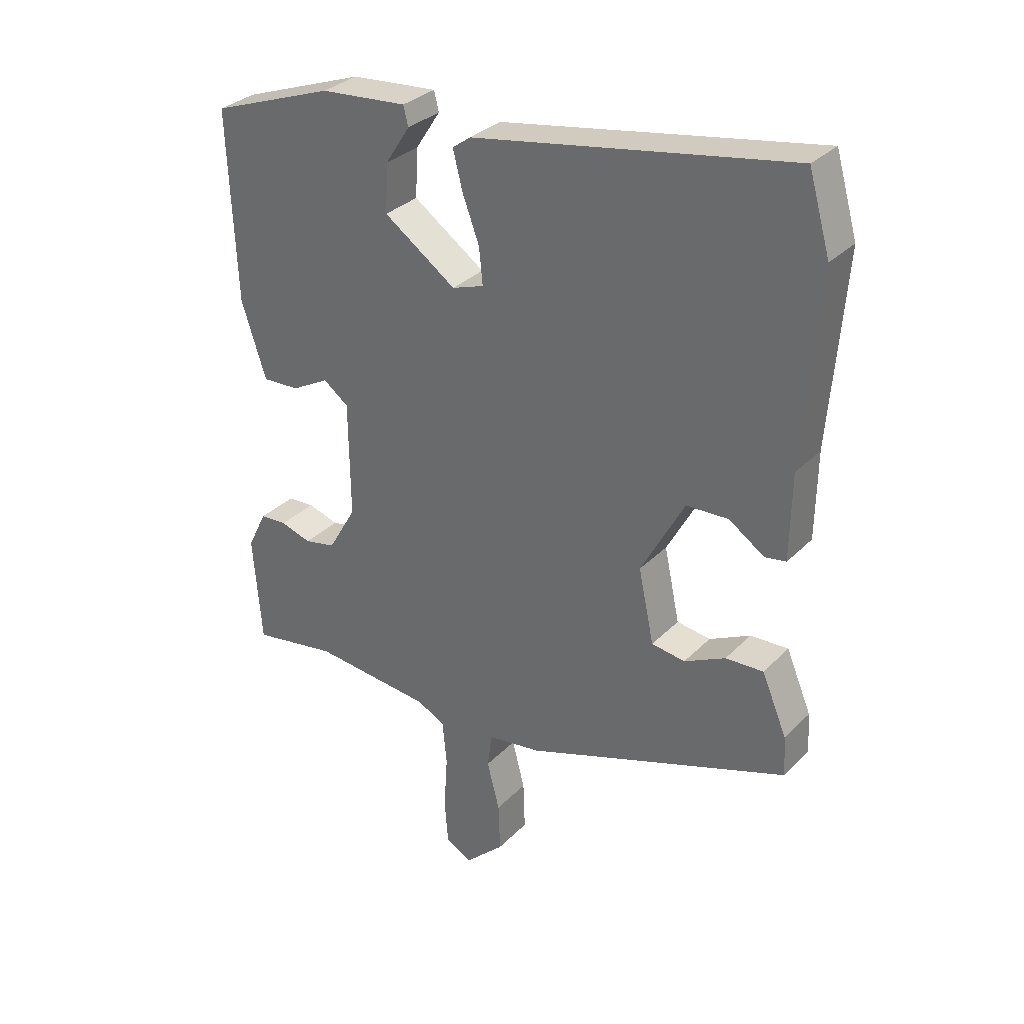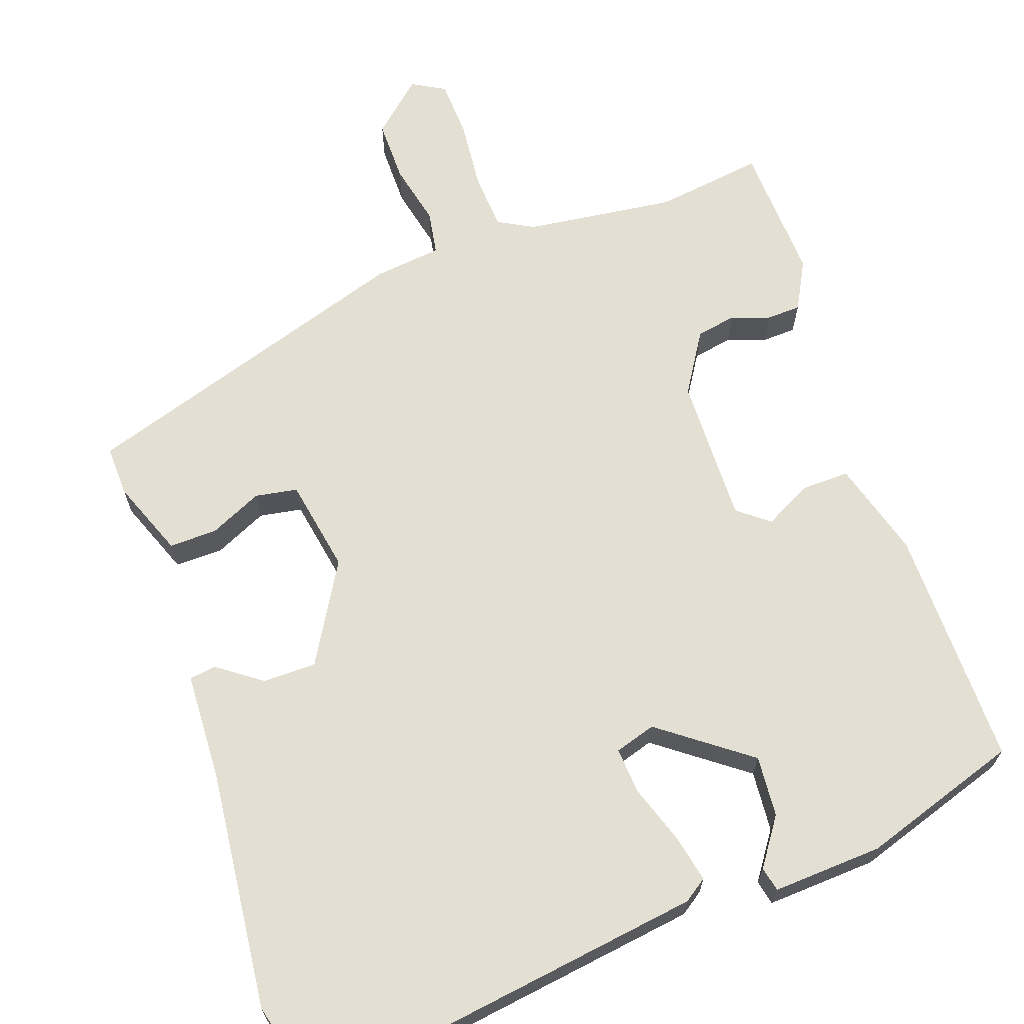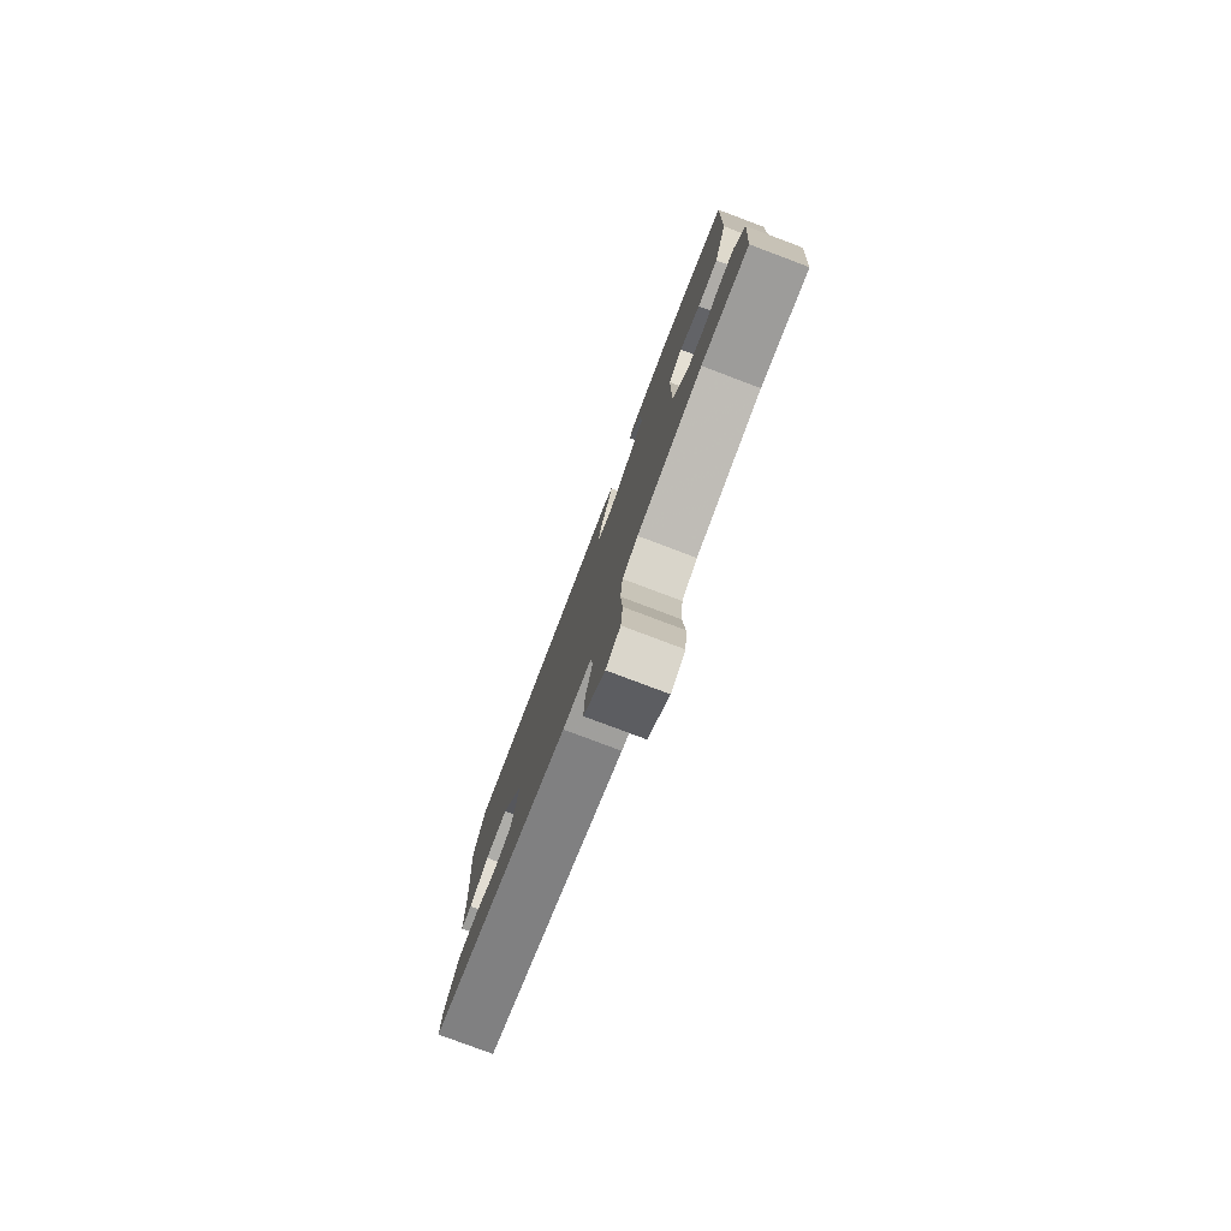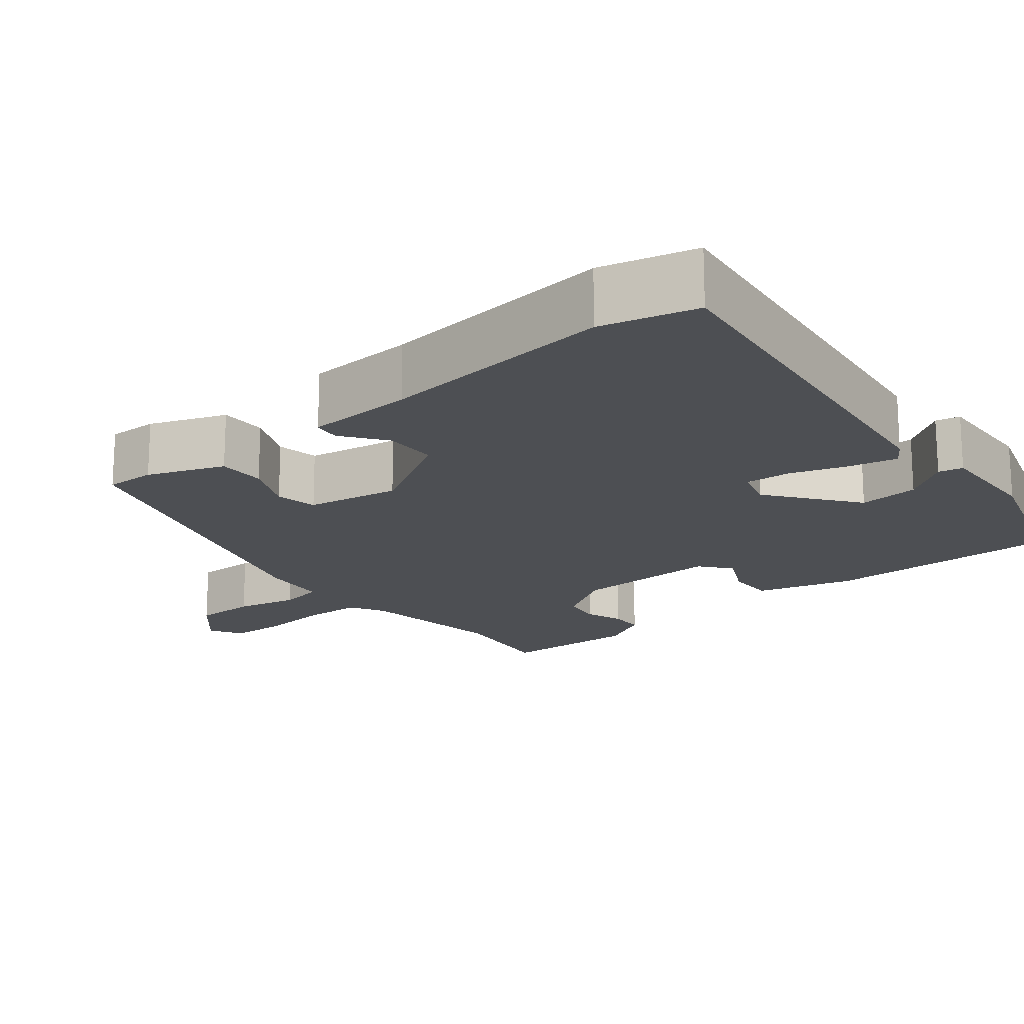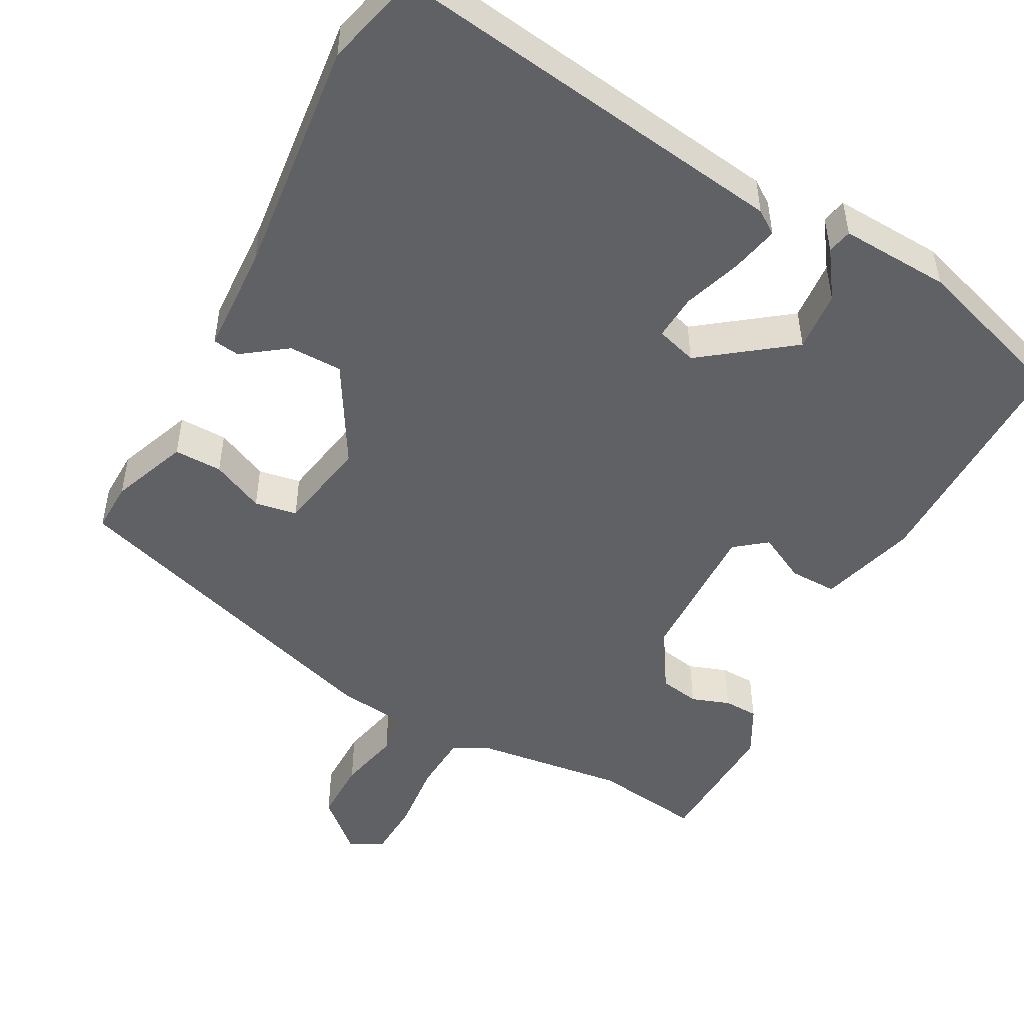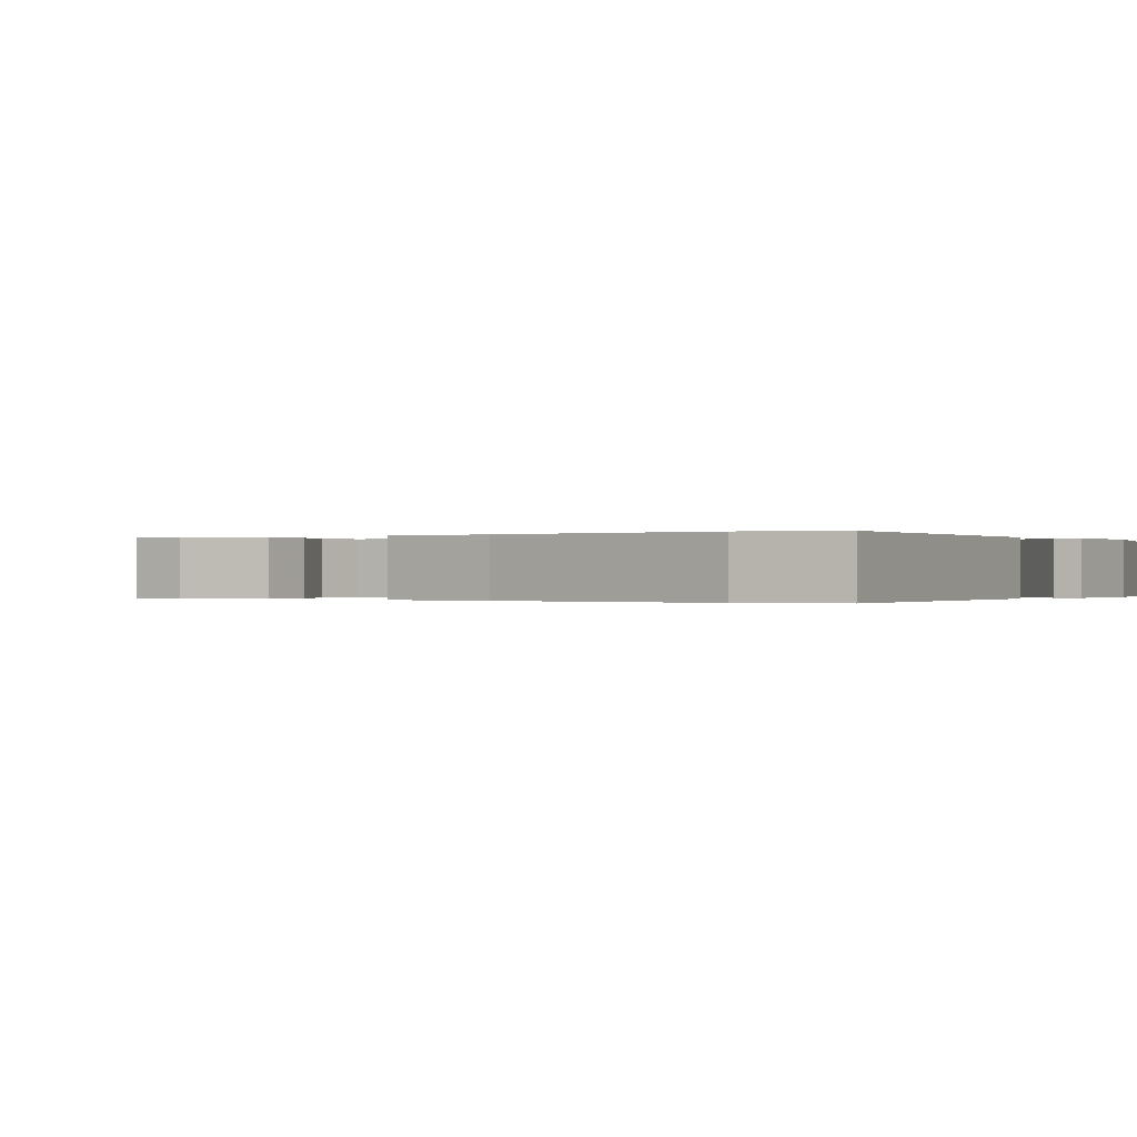
<metadata>
{"format":"obj","ext":"obj","renderer":"f3d","projection":"perspective","resolution":1024,"background":"white","views":[{"elev":31.7,"azim":-144.0,"up":"+Z"},{"elev":66.8,"azim":-17.6,"up":"+Y"},{"elev":-79.6,"azim":69.4,"up":"+Z"},{"elev":-17.9,"azim":-48.7,"up":"+Y"},{"elev":-49.7,"azim":-26.4,"up":"+Y"},{"elev":-0.1,"azim":-53.7,"up":"+Y"}]}
</metadata>
<code>
v 0.522 0.07 0.451
v 0.509 0.07 0.136
v 0.468 0.07 0.01
v 0.406 0.07 0.013
v 0.344 0.07 0.047
v 0.302 0.07 0.016
v 0.3 0.07 -0.177
v 0.347 0.07 -0.258
v 0.399 0.07 -0.269
v 0.45 0.07 -0.253
v 0.495 0.07 -0.256
v 0.527 0.07 -0.321
v 0.513 0.07 -0.502
v 0.371 0.07 -0.478
v 0.173 0.07 -0.497
v 0.126 0.07 -0.521
v 0.119 0.07 -0.596
v 0.125 0.07 -0.688
v 0.119 0.07 -0.763
v 0.075 0.07 -0.786
v 0.01 0.07 -0.724
v 0.013 0.07 -0.642
v 0.034 0.07 -0.561
v 0.026 0.07 -0.503
v -0.062 0.07 -0.49
v -0.502 0.07 -0.334
v -0.498 0.07 -0.268
v -0.456 0.07 -0.169
v -0.393 0.07 -0.172
v -0.325 0.07 -0.206
v -0.269 0.07 -0.198
v -0.243 0.07 -0.076
v -0.315 0.07 0.057
v -0.385 0.07 0.06
v -0.444 0.07 0.02
v -0.479 0.07 0.026
v -0.481 0.07 0.169
v -0.505 0.07 0.483
v -0.469 0.07 0.607
v 0.057 0.07 0.516
v 0.087 0.07 0.494
v 0.071 0.07 0.431
v 0.043 0.07 0.356
v 0.037 0.07 0.296
v 0.09 0.07 0.278
v 0.21 0.07 0.362
v 0.206 0.07 0.442
v 0.165 0.07 0.505
v 0.173 0.07 0.537
v 0.317 0.07 0.525
v 0.522 0 0.451
v 0.509 0 0.136
v 0.468 0 0.01
v 0.406 0 0.013
v 0.344 0 0.047
v 0.302 0 0.016
v 0.3 0 -0.177
v 0.347 0 -0.258
v 0.399 0 -0.269
v 0.45 0 -0.253
v 0.495 0 -0.256
v 0.527 0 -0.321
v 0.513 0 -0.502
v 0.371 0 -0.478
v 0.173 0 -0.497
v 0.126 0 -0.521
v 0.119 0 -0.596
v 0.125 0 -0.688
v 0.119 0 -0.763
v 0.075 0 -0.786
v 0.01 0 -0.724
v 0.013 0 -0.642
v 0.034 0 -0.561
v 0.026 0 -0.503
v -0.062 0 -0.49
v -0.502 0 -0.334
v -0.498 0 -0.268
v -0.456 0 -0.169
v -0.393 0 -0.172
v -0.325 0 -0.206
v -0.269 0 -0.198
v -0.243 0 -0.076
v -0.315 0 0.057
v -0.385 0 0.06
v -0.444 0 0.02
v -0.479 0 0.026
v -0.481 0 0.169
v -0.505 0 0.483
v -0.469 0 0.607
v 0.057 0 0.516
v 0.087 0 0.494
v 0.071 0 0.431
v 0.043 0 0.356
v 0.037 0 0.296
v 0.09 0 0.278
v 0.21 0 0.362
v 0.206 0 0.442
v 0.165 0 0.505
v 0.173 0 0.537
v 0.317 0 0.525
f 47 48 49 50
f 46 47 50 1
f 45 46 1 2
f 40 41 42 43
f 40 43 44
f 37 38 39 40
f 37 40 44
f 34 35 36 37
f 33 34 37 44
f 32 33 44 45
f 27 28 29 30
f 27 30 31
f 24 25 26 27
f 24 27 31
f 20 21 22 23
f 20 23 24
f 17 18 19 20
f 16 17 20 24
f 15 16 24 31
f 11 12 13 14
f 9 10 11 14
f 8 9 14 15
f 7 8 15 31
f 2 3 4 5
f 32 45 2 5
f 6 7 31 32
f 5 6 32
f 100 99 98 97
f 51 100 97 96
f 52 51 96 95
f 93 92 91 90
f 94 93 90
f 90 89 88 87
f 94 90 87
f 87 86 85 84
f 94 87 84 83
f 95 94 83 82
f 80 79 78 77
f 81 80 77
f 77 76 75 74
f 81 77 74
f 73 72 71 70
f 74 73 70
f 70 69 68 67
f 74 70 67 66
f 81 74 66 65
f 64 63 62 61
f 64 61 60 59
f 65 64 59 58
f 81 65 58 57
f 55 54 53 52
f 55 52 95 82
f 82 81 57 56
f 82 56 55
f 1 51 52 2
f 2 52 53 3
f 3 53 54 4
f 4 54 55 5
f 5 55 56 6
f 6 56 57 7
f 7 57 58 8
f 8 58 59 9
f 9 59 60 10
f 10 60 61 11
f 11 61 62 12
f 12 62 63 13
f 13 63 64 14
f 14 64 65 15
f 15 65 66 16
f 16 66 67 17
f 17 67 68 18
f 18 68 69 19
f 19 69 70 20
f 20 70 71 21
f 21 71 72 22
f 22 72 73 23
f 23 73 74 24
f 24 74 75 25
f 25 75 76 26
f 26 76 77 27
f 27 77 78 28
f 28 78 79 29
f 29 79 80 30
f 30 80 81 31
f 31 81 82 32
f 32 82 83 33
f 33 83 84 34
f 34 84 85 35
f 35 85 86 36
f 36 86 87 37
f 37 87 88 38
f 38 88 89 39
f 39 89 90 40
f 40 90 91 41
f 41 91 92 42
f 42 92 93 43
f 43 93 94 44
f 44 94 95 45
f 45 95 96 46
f 46 96 97 47
f 47 97 98 48
f 48 98 99 49
f 49 99 100 50
f 50 100 51 1

</code>
